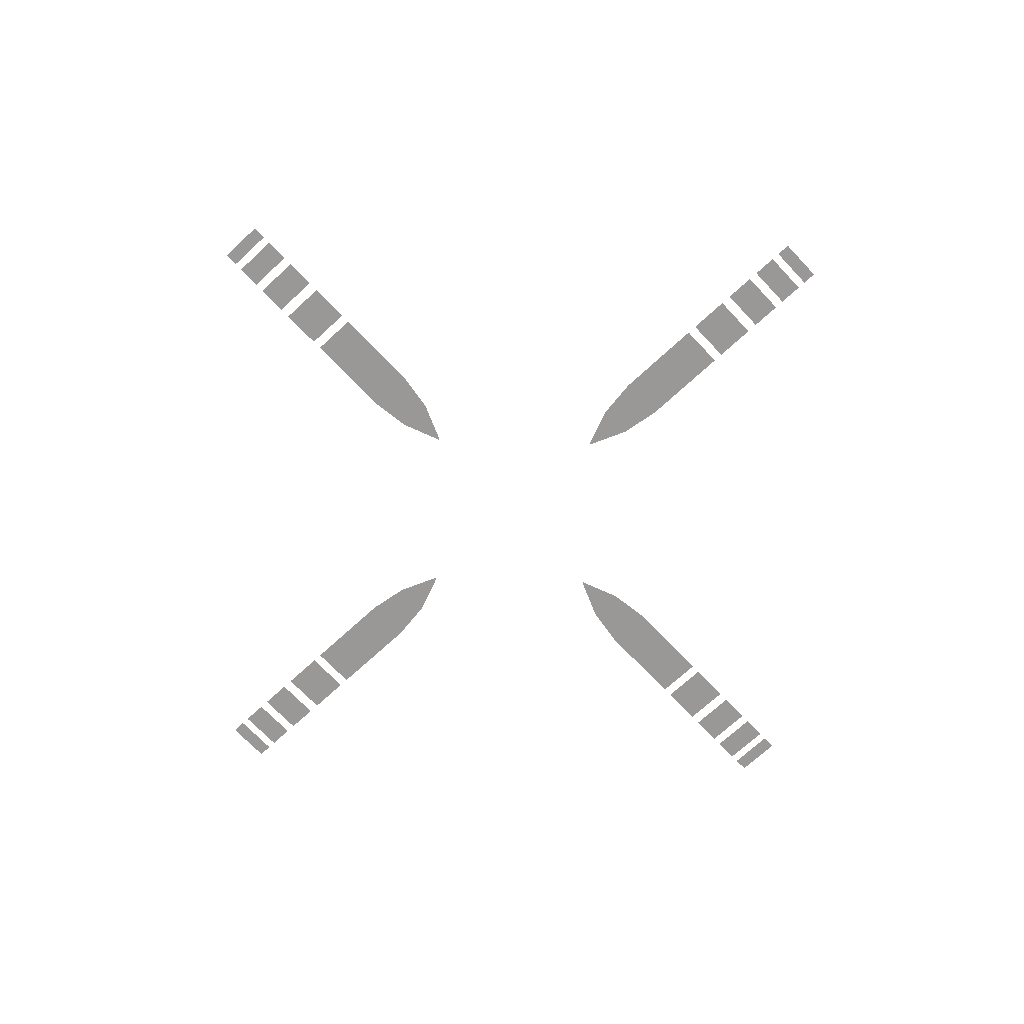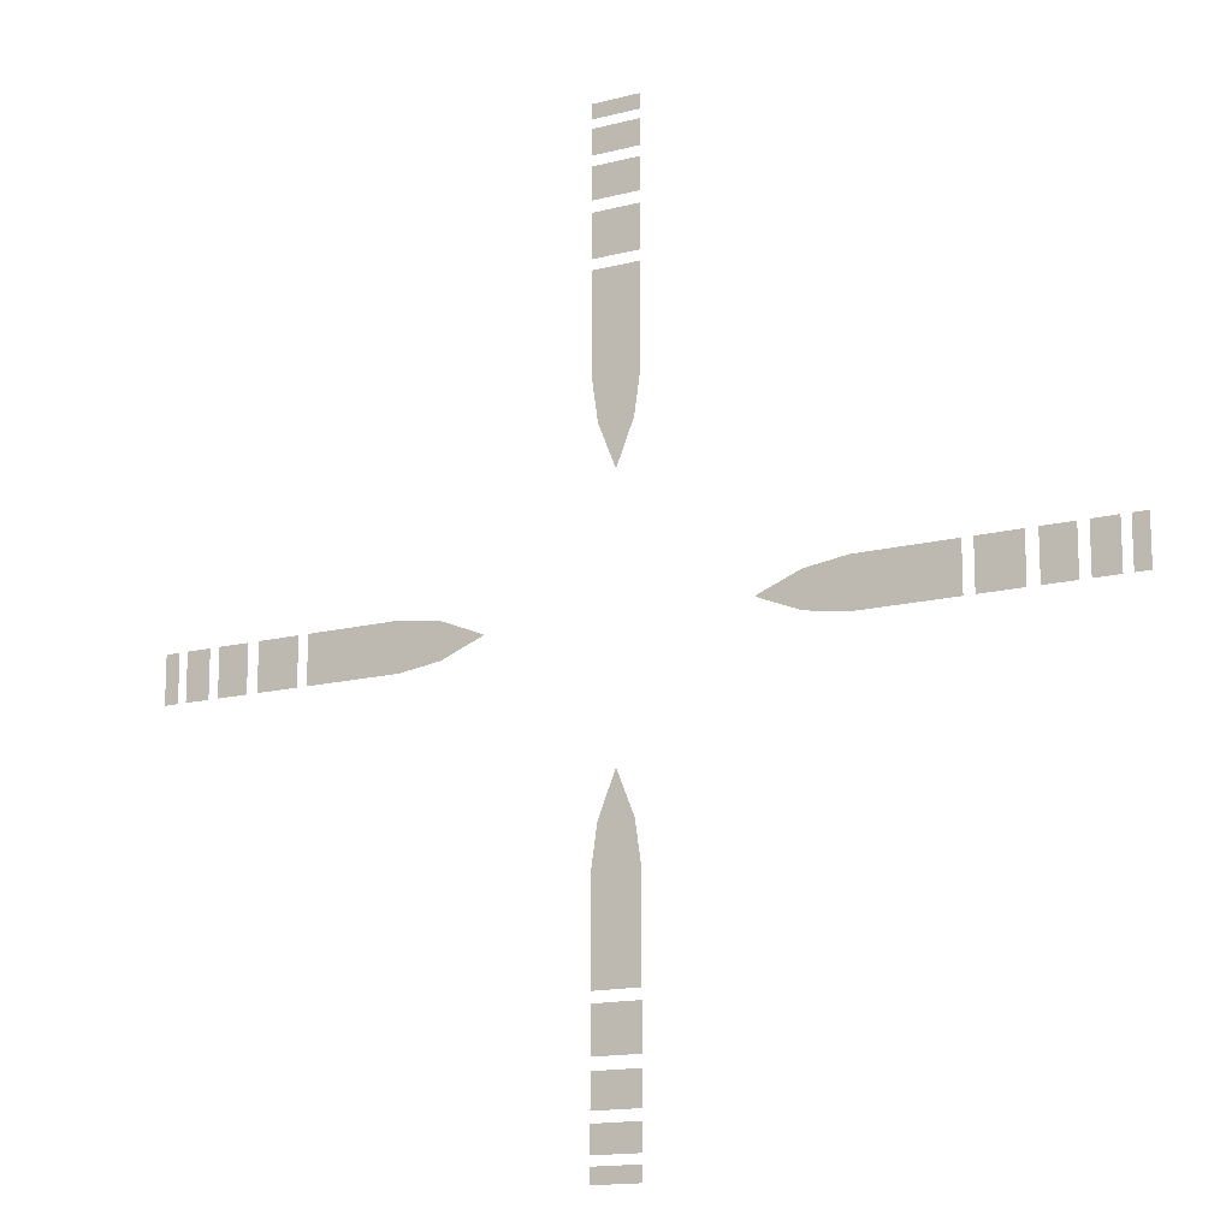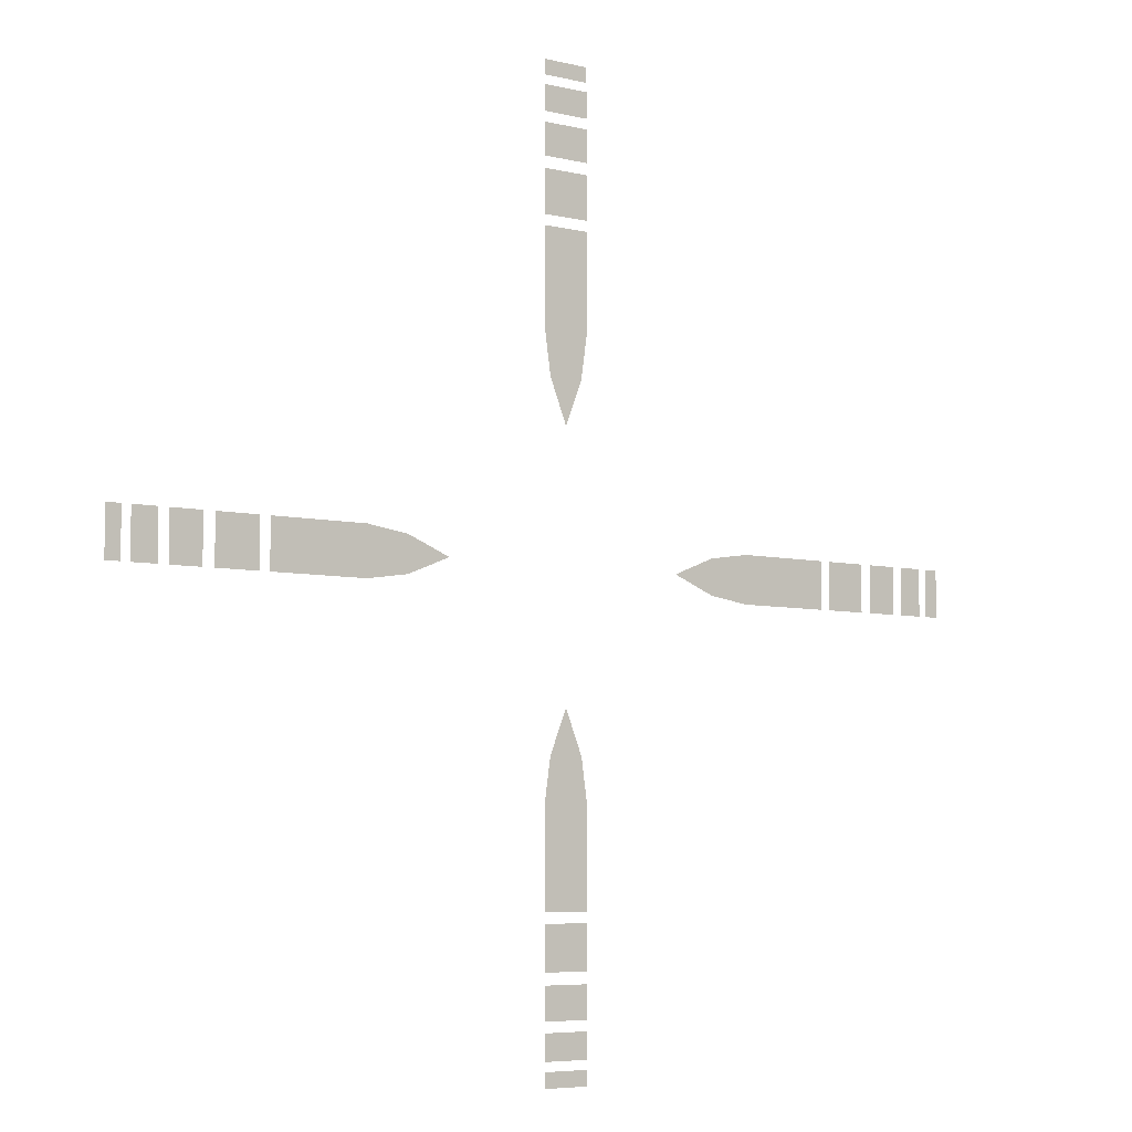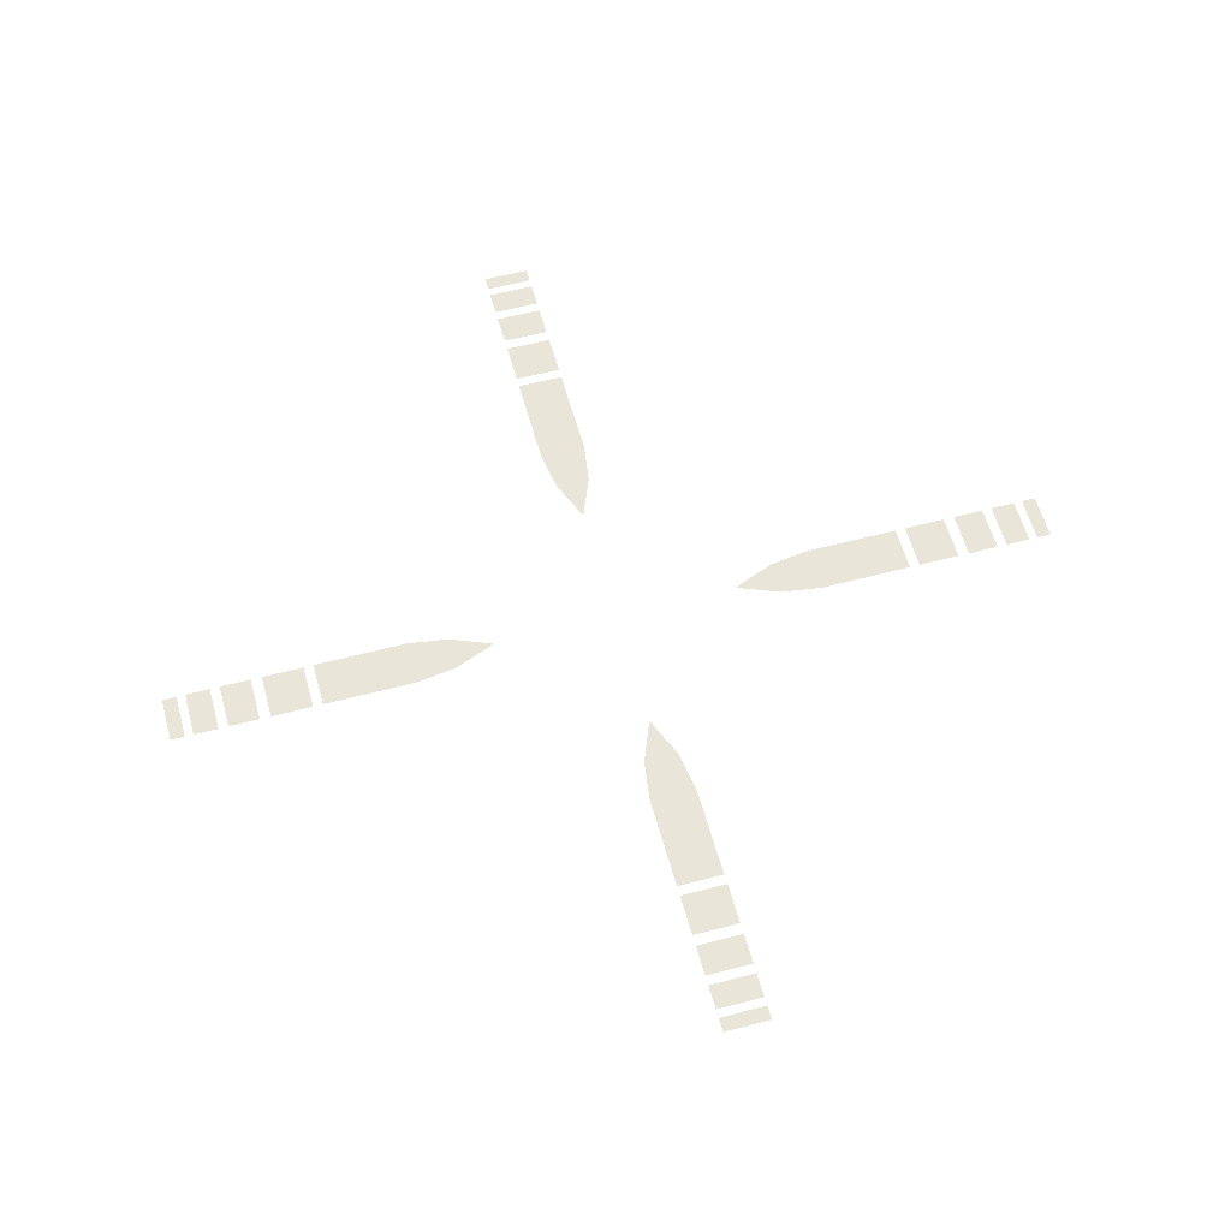
<metadata>
{"format":"obj","ext":"obj","renderer":"f3d","projection":"perspective","resolution":1024,"background":"white","views":[{"elev":-68.7,"azim":133.1,"up":"+Z"},{"elev":-14.8,"azim":-150.8,"up":"+Y"},{"elev":-5.8,"azim":142.9,"up":"+Y"},{"elev":58.2,"azim":-105.3,"up":"+Z"}]}
</metadata>
<code>
g FX_MESH_CH0187_Hud_13
v 0.4801 4.768e-09 0
v 0.4801 -0.03667 0
v 0.4253 -0.03667 0
v 0.4253 4.768e-09 0
v 0.3797 -0.03667 0
v 0.4253 0.03667 0
v 0.4801 0.03667 0
v 0.3797 0.03667 0
v 0.3797 0 0
v 0.3311 -0.03667 0
v 0.3311 4.768e-09 0
v 0.3311 0.03667 0
v 0.2655 -0.02713 0
v 0.2655 0.02713 0
v 0.2655 0 0
v 0.2 -0.0008086 0
v 0.2 0.0008086 0
v 0.2 4.768e-09 0
v 0.496 -0.03667 0
v 0.496 4.768e-09 0
v 0.5622 -0.03667 0
v 0.5622 4.768e-09 0
v 0.496 0.03667 0
v 0.5622 0.03667 0
v 0.5798 4.768e-09 0
v 0.6287 -0.03667 0
v 0.5798 -0.03667 0
v 0.6287 4.768e-09 0
v 0.5798 0.03667 0
v 0.6287 0.03667 0
v 0.6444 4.768e-09 0
v 0.6832 -0.03667 0
v 0.6444 -0.03667 0
v 0.6832 4.768e-09 0
v 0.6444 0.03667 0
v 0.6832 0.03667 0
v 0.6969 4.768e-09 0
v 0.7195 -0.03667 0
v 0.6969 -0.03667 0
v 0.7195 4.768e-09 0
v 0.6969 0.03667 0
v 0.7195 0.03667 0
v -3.815e-08 0.4801 0
v 0.03667 0.4801 0
v 0.03667 0.4253 0
v -3.815e-08 0.4253 0
v 0.03667 0.3797 0
v -0.03667 0.4253 0
v -0.03667 0.4801 0
v -0.03667 0.3797 0
v -3.815e-08 0.3797 0
v 0.03667 0.3311 0
v -0.03667 0.3311 0
v -3.815e-08 0.3311 0
v 0.02713 0.2655 0
v -0.02713 0.2655 0
v -3.815e-08 0.2655 0
v 0.0008085 0.2 0
v -0.0008086 0.2 0
v -3.815e-08 0.2 0
v 0.03667 0.5622 0
v 0.03667 0.496 0
v -3.815e-08 0.496 0
v -3.815e-08 0.5622 0
v -0.03667 0.496 0
v -0.03667 0.5622 0
v 0.03667 0.6287 0
v 0.03667 0.5798 0
v -3.815e-08 0.5798 0
v -3.815e-08 0.6287 0
v -0.03667 0.5798 0
v -0.03667 0.6287 0
v 0.03667 0.6832 0
v 0.03667 0.6444 0
v -3.815e-08 0.6444 0
v -3.815e-08 0.6832 0
v -0.03667 0.6444 0
v -0.03667 0.6832 0
v 0.03667 0.7195 0
v 0.03667 0.6969 0
v -3.815e-08 0.6969 0
v -3.815e-08 0.7195 0
v -0.03667 0.6969 0
v -0.03667 0.7195 0
v -0.4253 -0.03667 0
v -0.4801 -0.03667 0
v -0.4801 -4.674e-08 0
v -0.4253 -4.195e-08 0
v -0.4801 0.03667 0
v -0.4253 0.03667 0
v -0.3797 -0.03667 0
v -0.3797 -3.319e-08 0
v -0.3311 -3.371e-08 0
v -0.3797 0.03667 0
v -0.3311 -0.03667 0
v -0.3311 0.03667 0
v -0.2655 -0.02713 0
v -0.2655 0.02713 0
v -0.2655 -2.321e-08 0
v -0.2 -0.0008086 0
v -0.2 0.0008085 0
v -0.2 -2.225e-08 0
v -0.5622 0.03667 0
v -0.496 0.03667 0
v -0.496 -4.813e-08 0
v -0.5622 -5.392e-08 0
v -0.496 -0.03667 0
v -0.5622 -0.03667 0
v -0.6287 0.03667 0
v -0.5798 0.03667 0
v -0.5798 -5.546e-08 0
v -0.6287 -5.974e-08 0
v -0.5798 -0.03667 0
v -0.6287 -0.03667 0
v -0.6832 0.03667 0
v -0.6444 0.03667 0
v -0.6444 -6.11e-08 0
v -0.6832 -6.45e-08 0
v -0.6444 -0.03667 0
v -0.6832 -0.03667 0
v -0.7195 0.03667 0
v -0.6969 0.03667 0
v -0.6969 -6.569e-08 0
v -0.7195 -6.767e-08 0
v -0.6969 -0.03667 0
v -0.7195 -0.03667 0
v -0.03667 -0.4253 0
v -0 -0.4801 0
v -0.03667 -0.4801 0
v -0 -0.4253 0
v 0.03667 -0.4801 0
v 0.03667 -0.4253 0
v -0.03667 -0.3797 0
v 0.03667 -0.3797 0
v -0 -0.3797 0
v -0.03667 -0.3311 0
v 0.03667 -0.3311 0
v -0 -0.3311 0
v -0.02713 -0.2655 0
v 0.02713 -0.2655 0
v -0 -0.2655 0
v -0.0008086 -0.2 0
v 0.0008086 -0.2 0
v -0 -0.2 0
v -0.03667 -0.496 0
v -0 -0.496 0
v -0.03667 -0.5622 0
v -0 -0.5622 0
v 0.03667 -0.496 0
v 0.03667 -0.5622 0
v -0.03667 -0.5798 0
v -0 -0.5798 0
v -0.03667 -0.6287 0
v -0 -0.6287 0
v 0.03667 -0.5798 0
v 0.03667 -0.6287 0
v -0.03667 -0.6444 0
v -0 -0.6444 0
v -0.03667 -0.6832 0
v -0 -0.6832 0
v 0.03667 -0.6444 0
v 0.03667 -0.6832 0
v -0.03667 -0.6969 0
v -0 -0.6969 0
v -0.03667 -0.7195 0
v -0 -0.7195 0
v 0.03667 -0.6969 0
v 0.03667 -0.7195 0
g FX_MESH_CH0187_Hud_13_0
f 3 2 1
f 4 3 1
f 5 3 4
f 4 1 6
f 6 1 7
f 8 4 6
f 9 5 4
f 9 4 8
f 10 5 9
f 11 9 8
f 11 10 9
f 8 12 11
f 13 10 11
f 11 12 14
f 15 13 11
f 14 15 11
f 16 13 15
f 15 14 17
f 18 16 15
f 17 18 15
f 21 20 19
f 20 21 22
f 22 23 20
f 23 22 24
f 27 26 25
f 25 26 28
f 25 28 29
f 29 28 30
f 33 32 31
f 31 32 34
f 31 34 35
f 35 34 36
f 39 38 37
f 37 38 40
f 37 40 41
f 41 40 42
f 45 44 43
f 43 46 45
f 47 45 46
f 48 46 43
f 49 48 43
f 48 50 46
f 46 51 47
f 50 51 46
f 52 47 51
f 50 53 51
f 51 54 52
f 53 54 51
f 55 52 54
f 54 53 56
f 54 57 55
f 56 57 54
f 58 55 57
f 57 56 59
f 57 60 58
f 59 60 57
f 63 62 61
f 63 61 64
f 65 63 64
f 65 64 66
f 69 68 67
f 70 69 67
f 71 69 70
f 72 71 70
f 75 74 73
f 76 75 73
f 77 75 76
f 78 77 76
f 81 80 79
f 82 81 79
f 83 81 82
f 84 83 82
f 87 86 85
f 85 88 87
f 89 87 88
f 88 90 89
f 88 85 91
f 90 88 92
f 91 92 88
f 93 92 91
f 92 94 90
f 94 92 93
f 91 95 93
f 93 96 94
f 93 95 97
f 96 93 98
f 97 99 93
f 93 99 98
f 99 97 100
f 98 99 101
f 100 102 99
f 99 102 101
f 105 104 103
f 103 106 105
f 107 105 106
f 106 108 107
f 111 110 109
f 109 112 111
f 113 111 112
f 112 114 113
f 117 116 115
f 115 118 117
f 119 117 118
f 118 120 119
f 123 122 121
f 121 124 123
f 125 123 124
f 124 126 125
f 129 128 127
f 127 128 130
f 130 128 131
f 131 132 130
f 127 130 133
f 130 132 134
f 133 130 135
f 130 134 135
f 133 135 136
f 135 134 137
f 136 135 138
f 135 137 138
f 136 138 139
f 138 137 140
f 141 139 138
f 140 141 138
f 139 141 142
f 141 140 143
f 144 142 141
f 143 144 141
f 147 146 145
f 147 148 146
f 149 146 148
f 148 150 149
f 153 152 151
f 153 154 152
f 154 155 152
f 154 156 155
f 159 158 157
f 159 160 158
f 160 161 158
f 160 162 161
f 165 164 163
f 165 166 164
f 166 167 164
f 166 168 167

</code>
